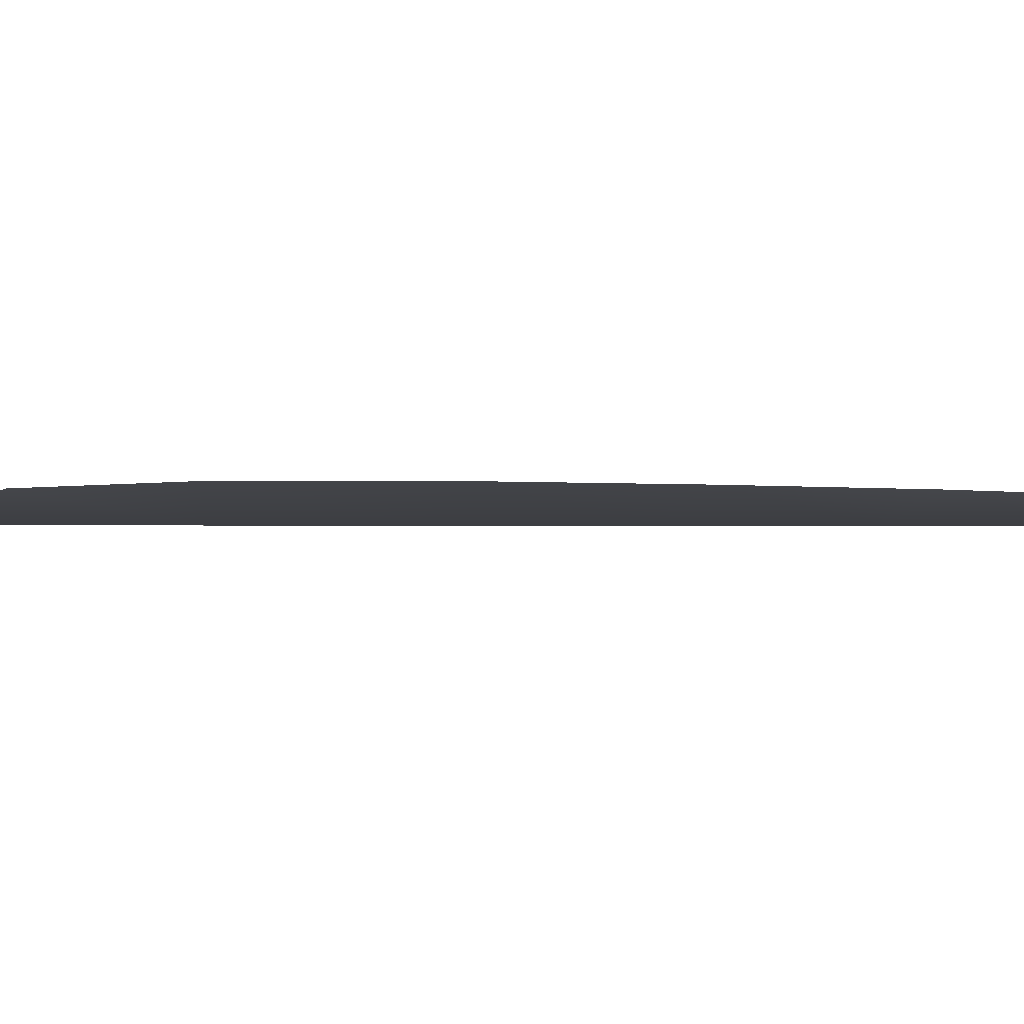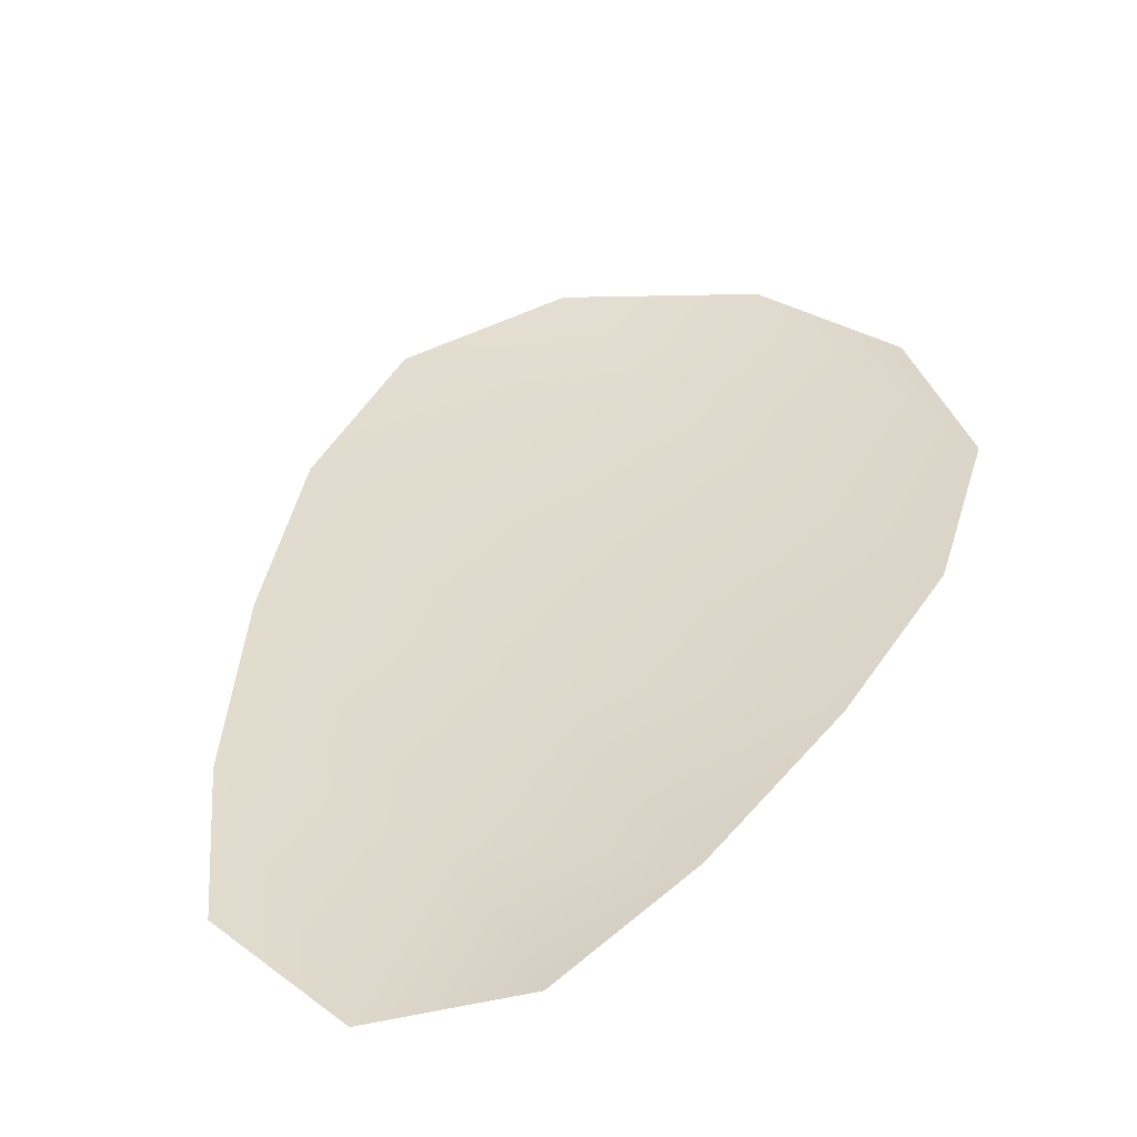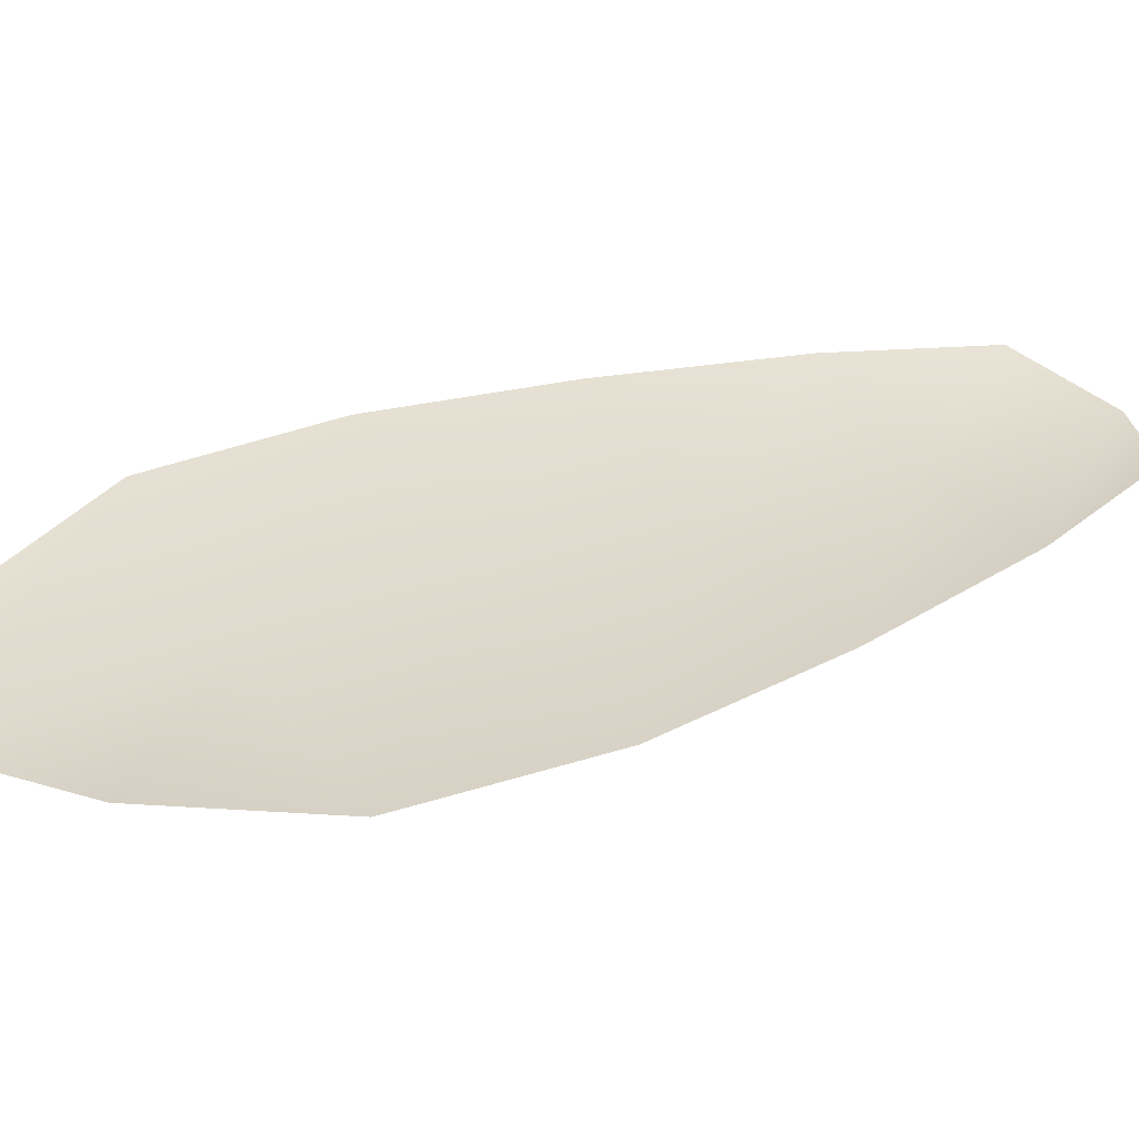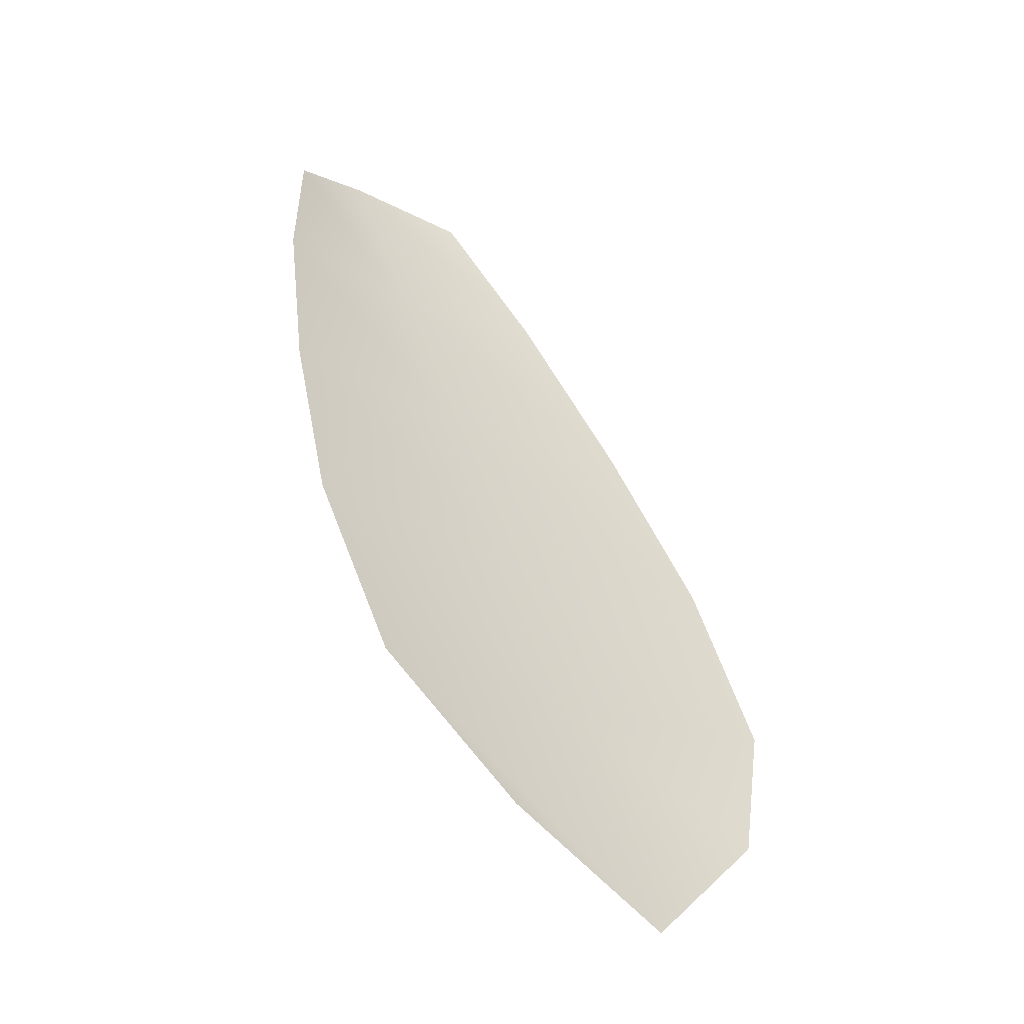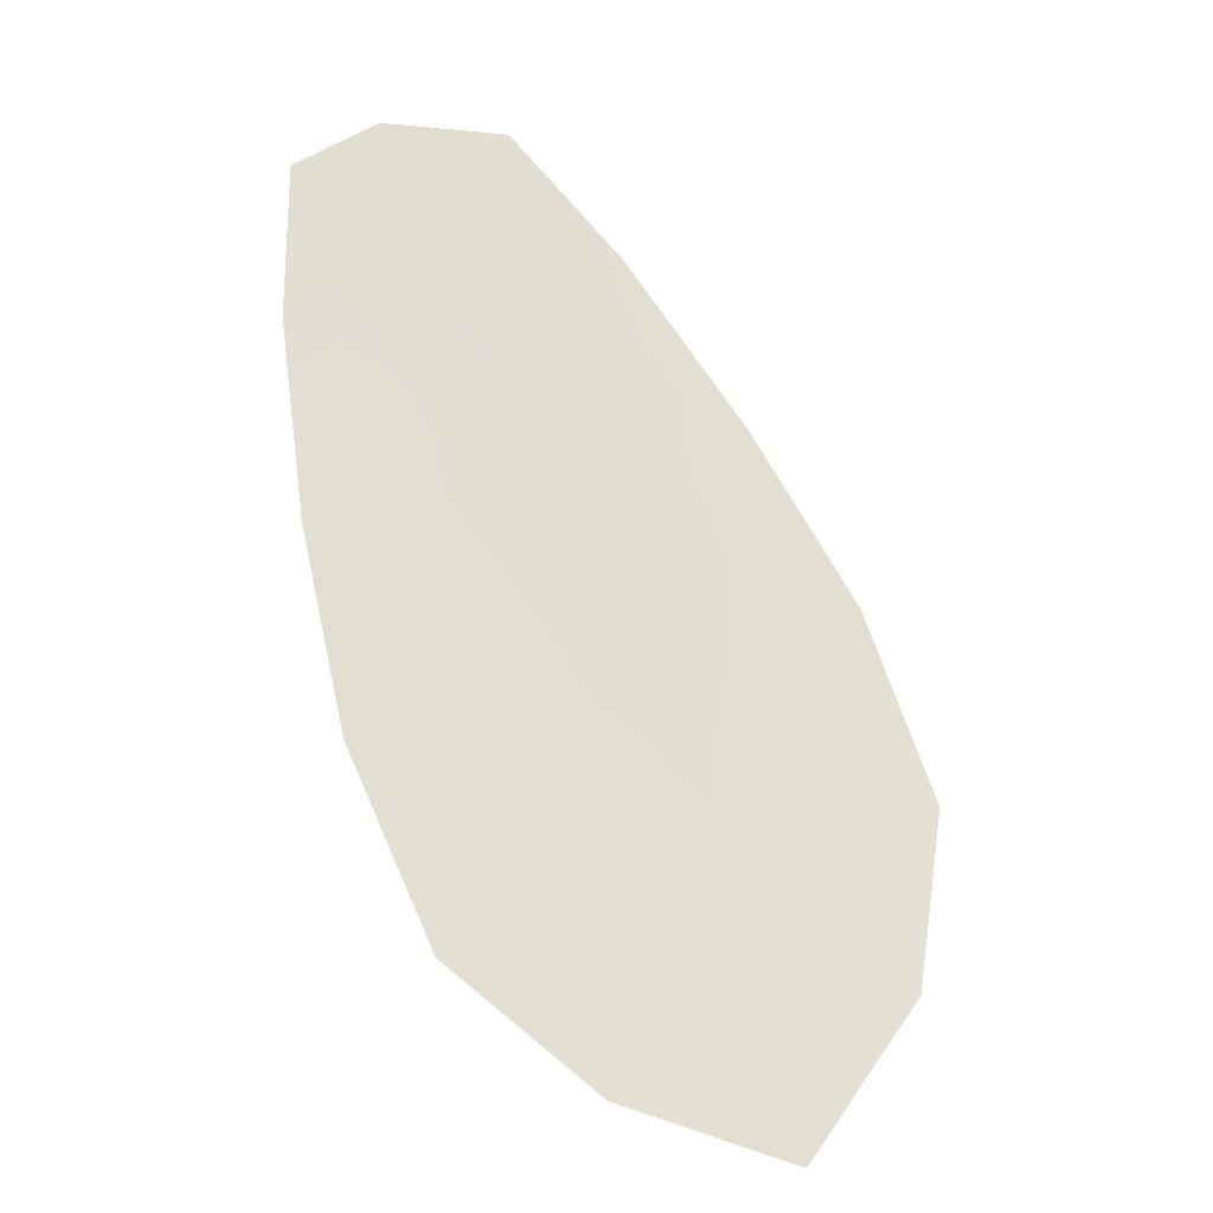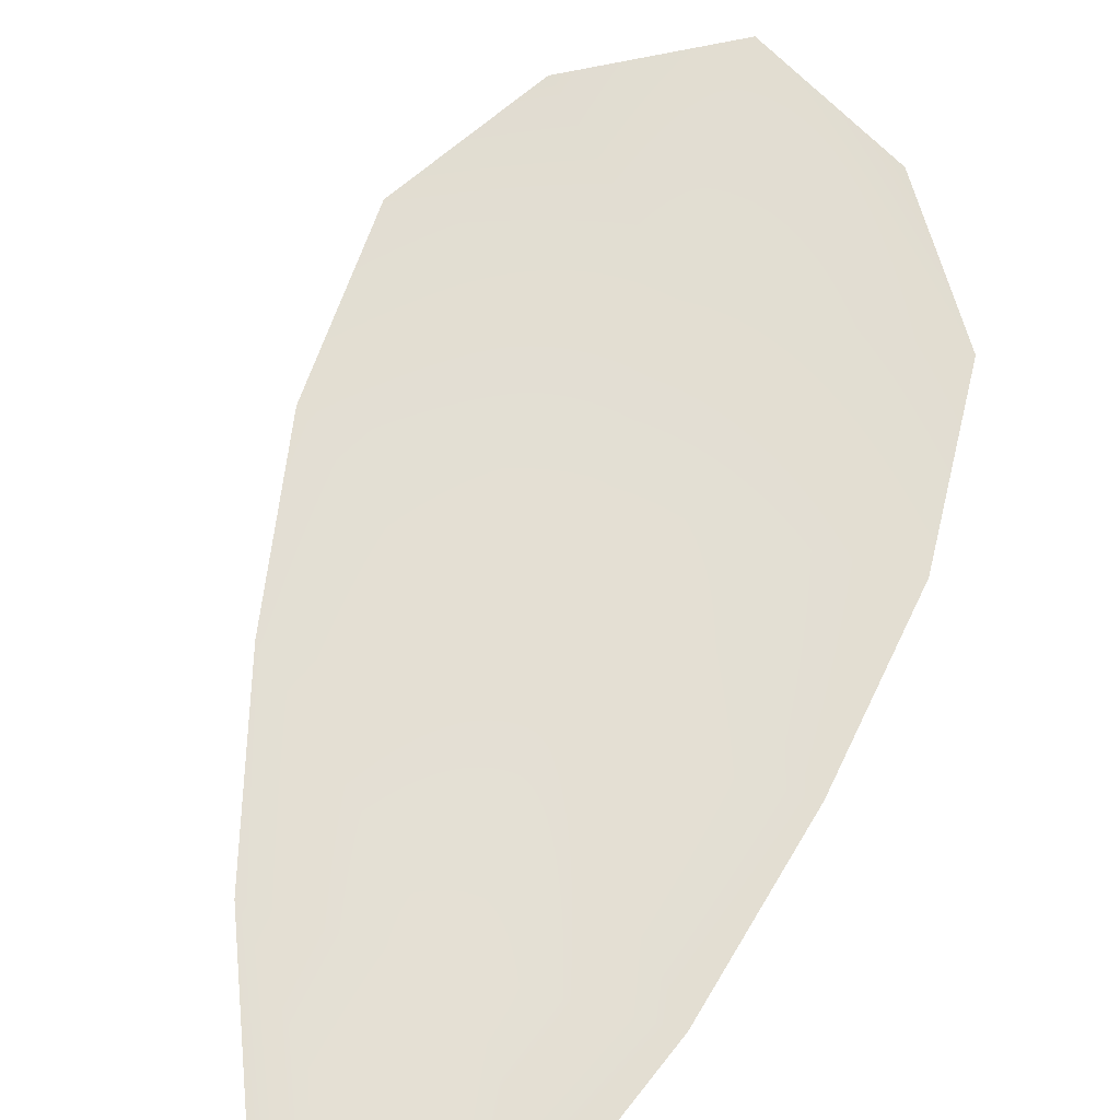
<metadata>
{"format":"obj","ext":"obj","renderer":"f3d","projection":"perspective","resolution":1024,"background":"white","views":[{"elev":-2.8,"azim":106.3,"up":"+Z"},{"elev":32.5,"azim":-140.2,"up":"+Z"},{"elev":33.2,"azim":86.2,"up":"+Z"},{"elev":-54.6,"azim":-37.8,"up":"+Y"},{"elev":-27.0,"azim":-19.3,"up":"+Y"},{"elev":67.2,"azim":-140.9,"up":"+Z"}]}
</metadata>
<code>
o feather_flight_tertiary_054
v 0.0702 0.05705 0.02025
v 0.06863 0.05639 0.02024
v 0.07313 0.05087 0.02023
v 0.07098 0.04997 0.02021
v 0.06928 0.05704 0.02009
v 0.07235 0.04972 0.02006
v 0.07108 0.05616 0.02025
v 0.07202 0.05492 0.02025
v 0.07283 0.05363 0.02025
v 0.07335 0.05221 0.02024
v 0.06986 0.05076 0.02021
v 0.06922 0.05212 0.02022
v 0.06887 0.05361 0.02023
v 0.06865 0.05514 0.02023
v 0.06986 0.05565 0.02008
v 0.07044 0.05426 0.02008
v 0.07102 0.05287 0.02007
v 0.0716 0.05149 0.02007
f 18 10 3 6
f 11 18 6 4
f 5 1 7 15
f 15 7 8 16
f 16 8 9 17
f 17 9 10 18
f 2 5 15 14
f 14 15 16 13
f 13 16 17 12
f 12 17 18 11

</code>
